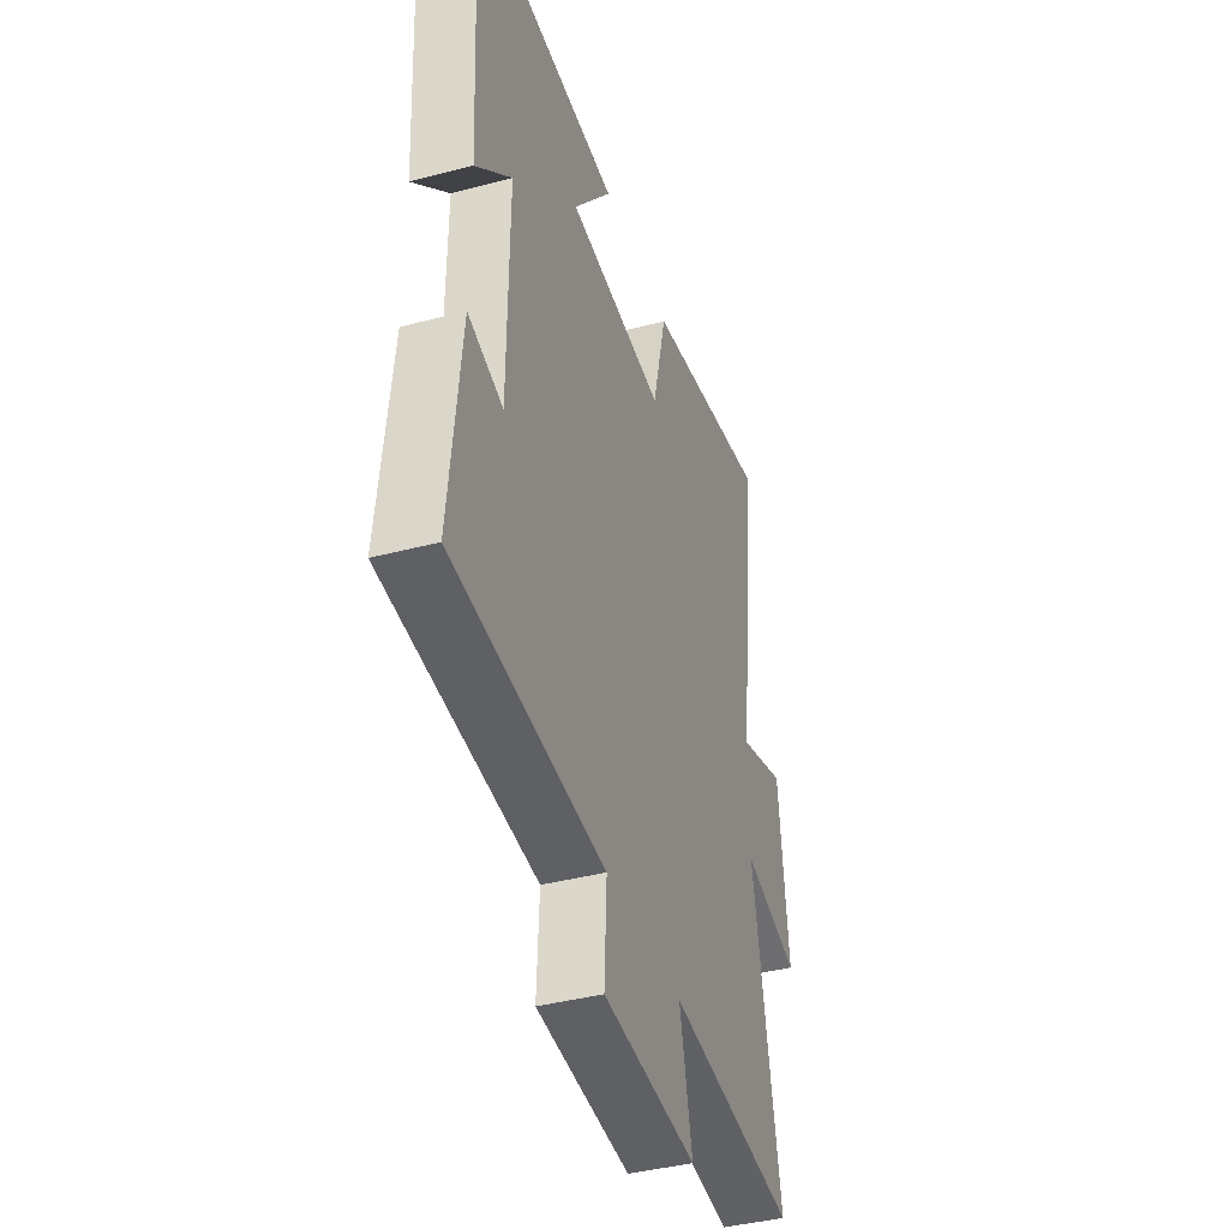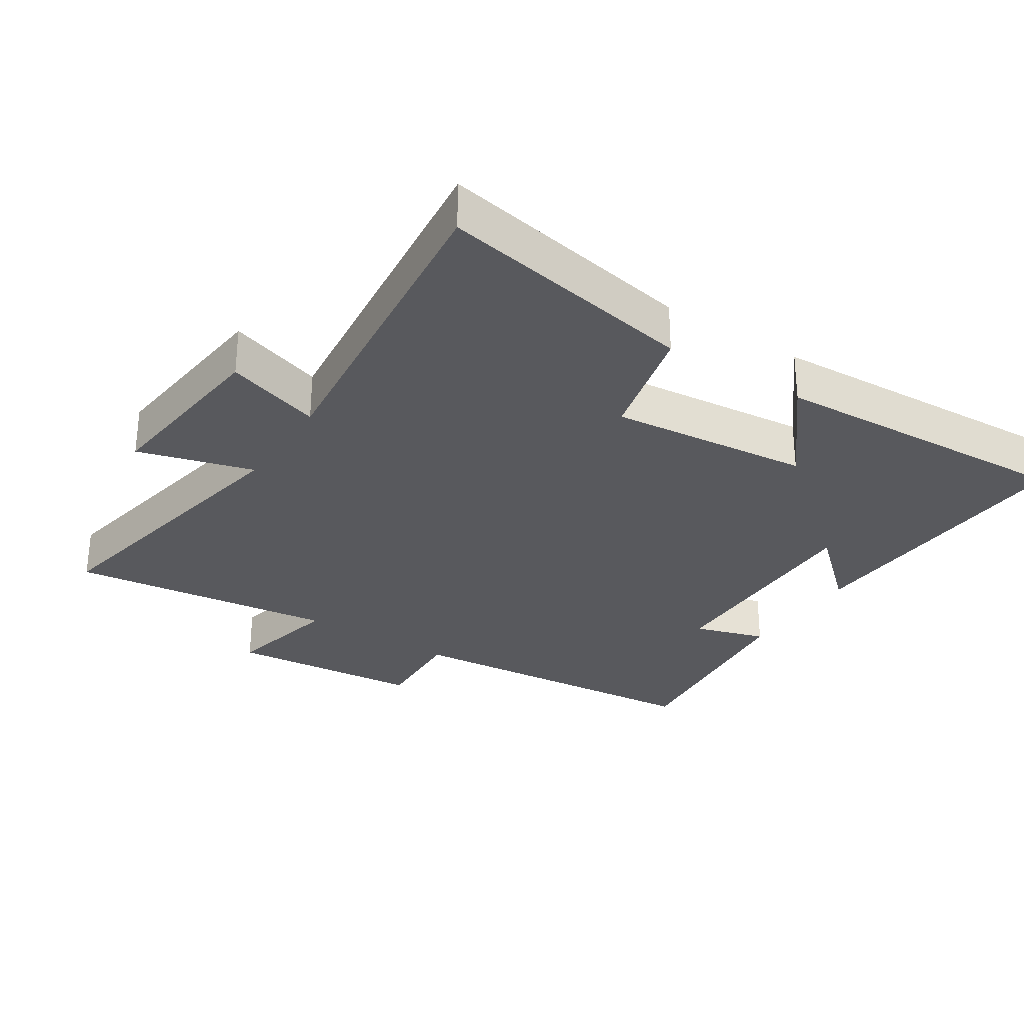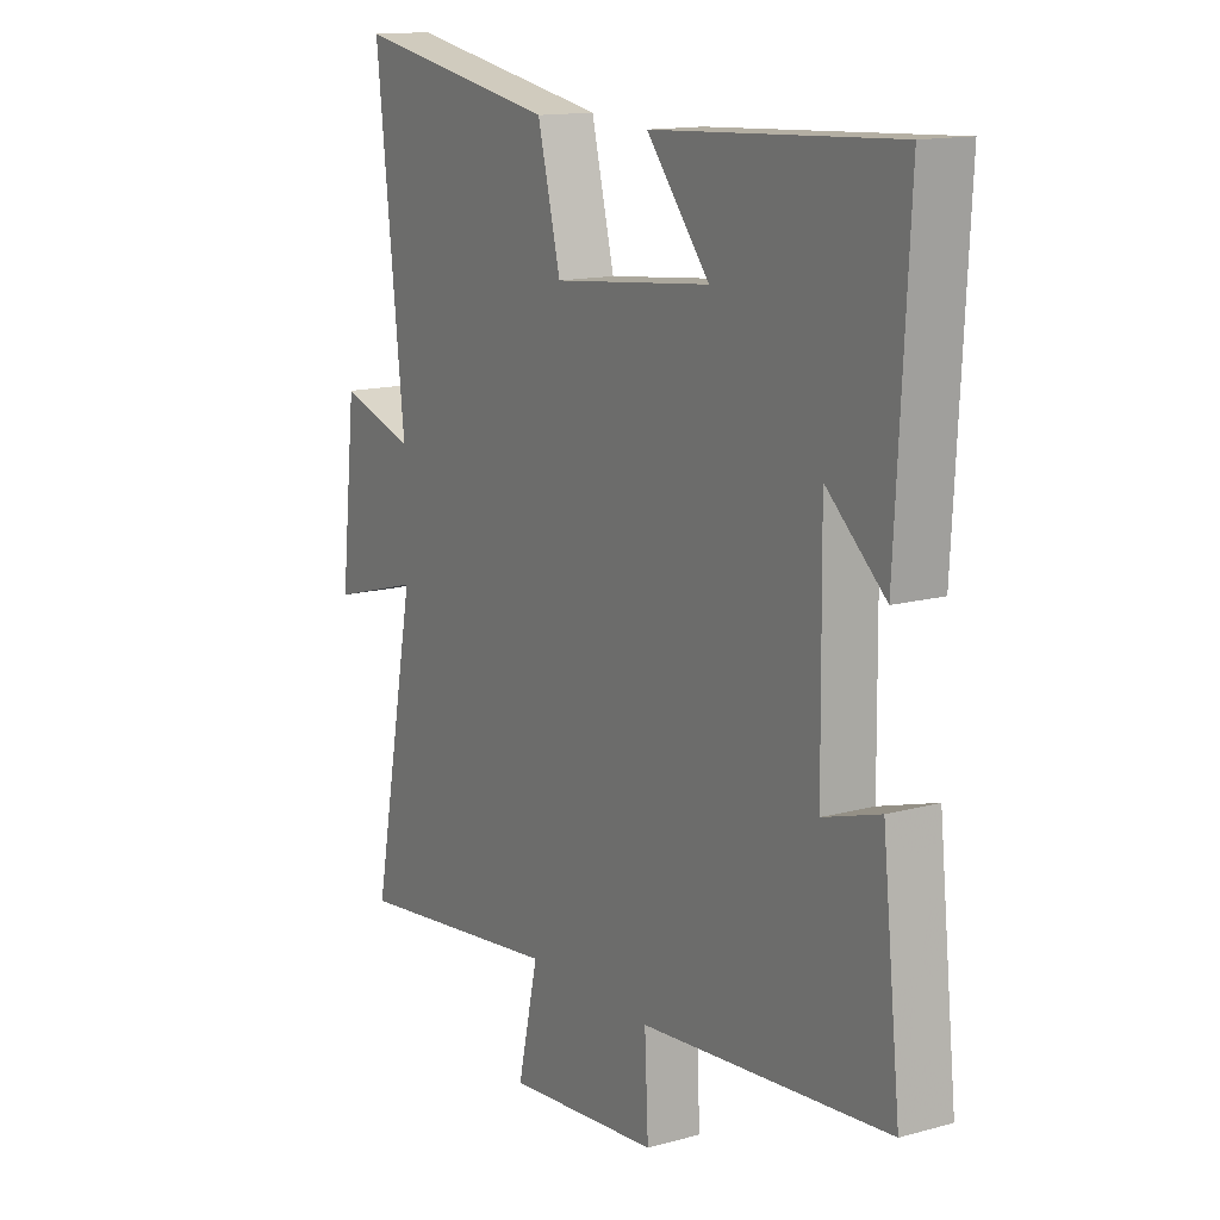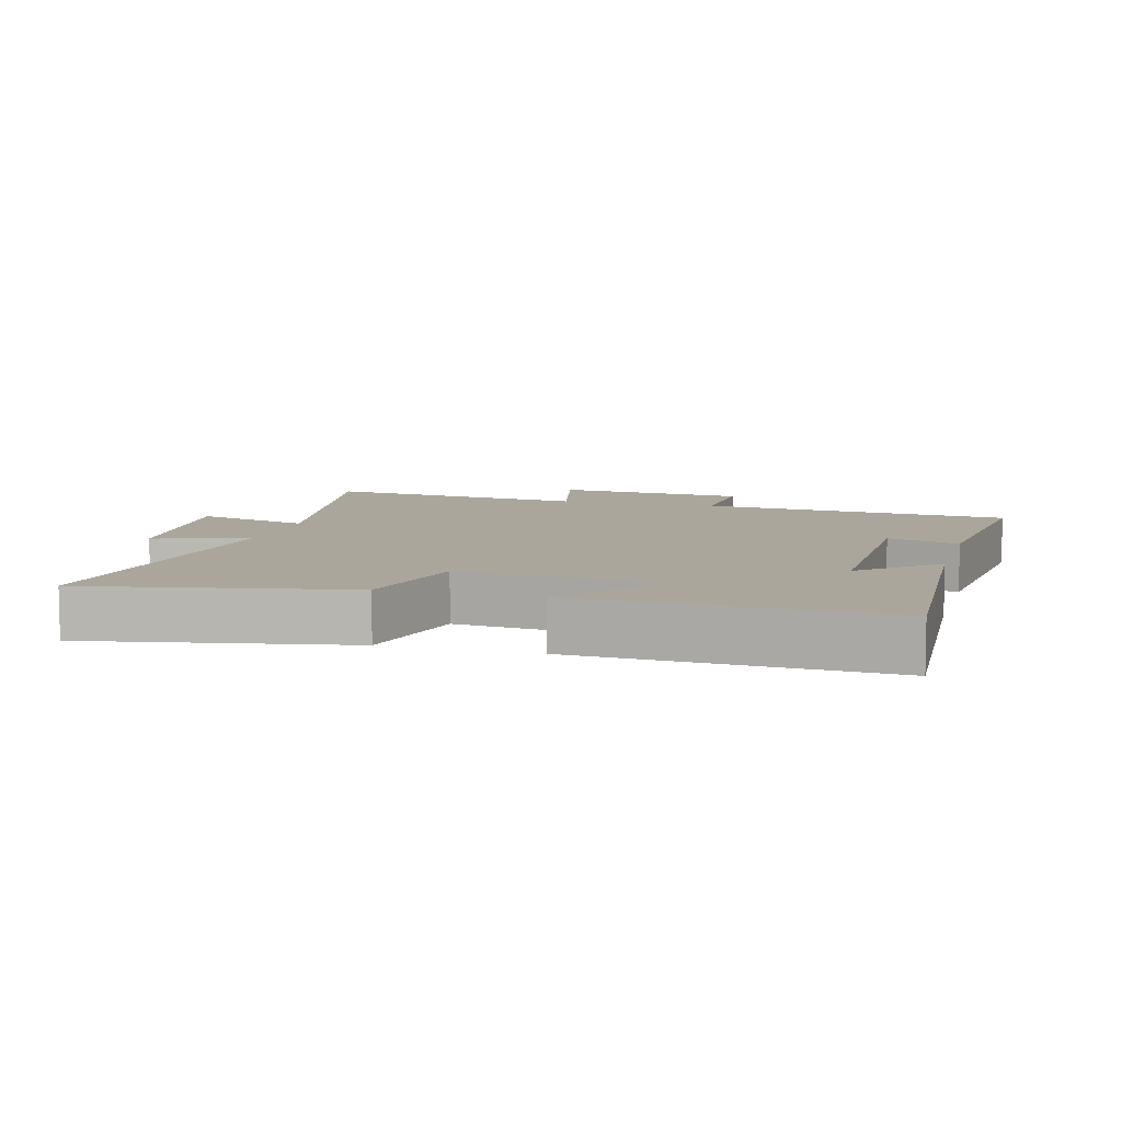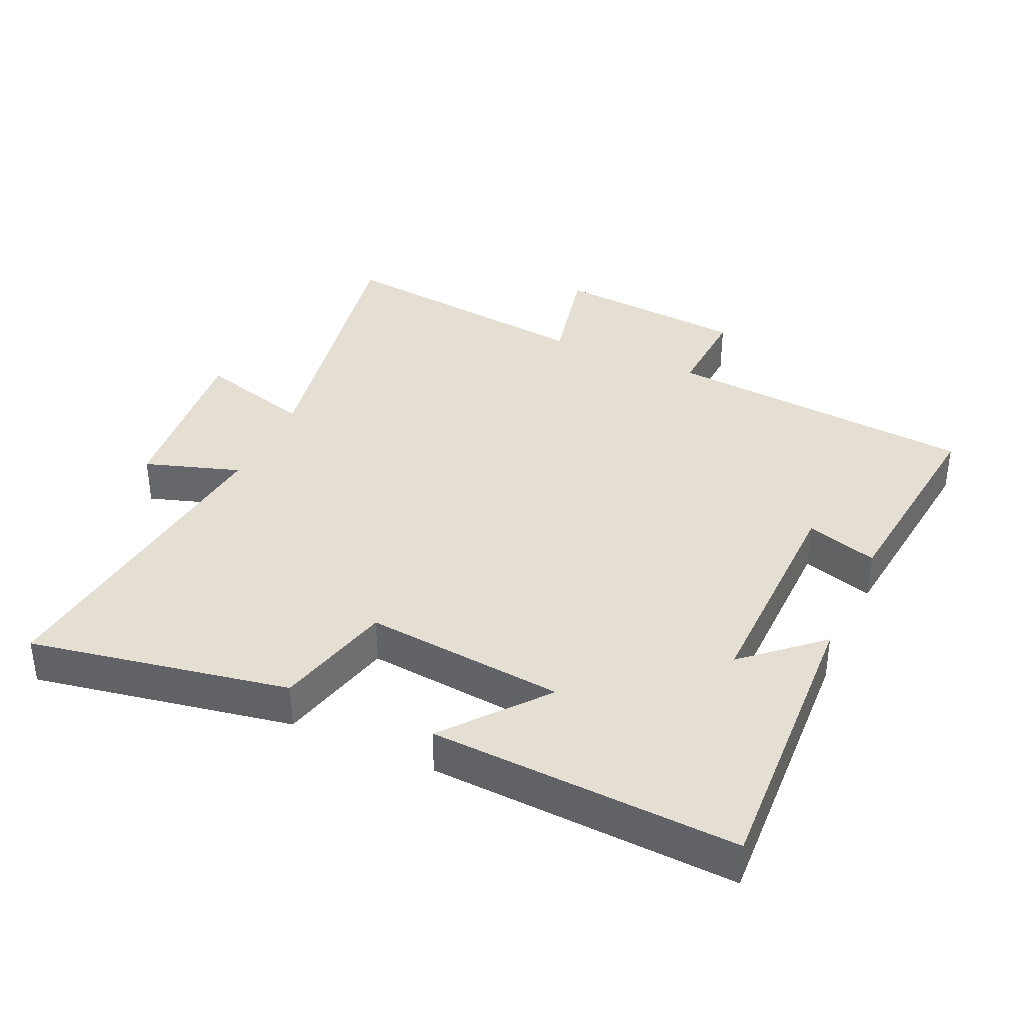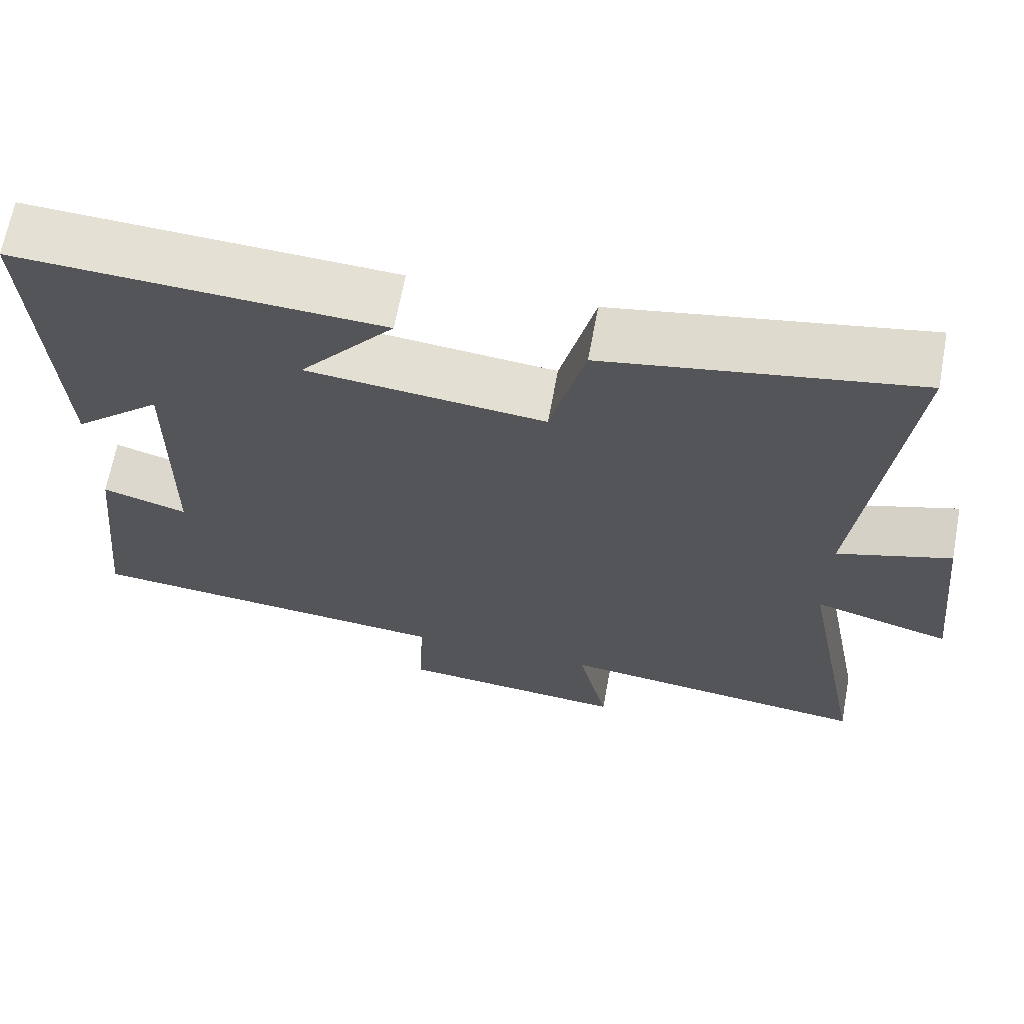
<metadata>
{"format":"obj","ext":"obj","renderer":"f3d","projection":"perspective","resolution":1024,"background":"white","views":[{"elev":-40.0,"azim":108.0,"up":"+Z"},{"elev":-29.9,"azim":-32.9,"up":"+Y"},{"elev":13.9,"azim":58.5,"up":"+Z"},{"elev":8.0,"azim":15.2,"up":"+Y"},{"elev":37.0,"azim":24.6,"up":"+Y"},{"elev":66.4,"azim":-169.5,"up":"+Z"}]}
</metadata>
<code>
v 0.524 0.07 0.523
v 0.5 0.07 0.079
v 0.388 0.07 0.18
v 0.392 0.07 -0.164
v 0.5 0.07 -0.131
v 0.535 0.07 -0.458
v 0.063 0.07 -0.5
v 0.07 0.07 -0.647
v -0.222 0.07 -0.673
v -0.183 0.07 -0.5
v -0.585 0.07 -0.548
v -0.5 0.07 -0.104
v -0.674 0.07 -0.153
v -0.644 0.07 0.121
v -0.5 0.07 0.074
v -0.555 0.07 0.572
v -0.164 0.07 0.5
v -0.12 0.07 0.321
v 0.182 0.07 0.351
v 0.062 0.07 0.5
v 0.524 0 0.523
v 0.5 0 0.079
v 0.388 0 0.18
v 0.392 0 -0.164
v 0.5 0 -0.131
v 0.535 0 -0.458
v 0.063 0 -0.5
v 0.07 0 -0.647
v -0.222 0 -0.673
v -0.183 0 -0.5
v -0.585 0 -0.548
v -0.5 0 -0.104
v -0.674 0 -0.153
v -0.644 0 0.121
v -0.5 0 0.074
v -0.555 0 0.572
v -0.164 0 0.5
v -0.12 0 0.321
v 0.182 0 0.351
v 0.062 0 0.5
f 19 20 1
f 15 16 17 18
f 15 18 19
f 12 13 14 15
f 12 15 19
f 10 11 12 19
f 7 8 9 10
f 4 5 6 7
f 3 4 7 10
f 1 2 3
f 1 3 10 19
f 21 40 39
f 38 37 36 35
f 39 38 35
f 35 34 33 32
f 39 35 32
f 39 32 31 30
f 30 29 28 27
f 27 26 25 24
f 30 27 24 23
f 23 22 21
f 39 30 23 21
f 1 21 22 2
f 2 22 23 3
f 3 23 24 4
f 4 24 25 5
f 5 25 26 6
f 6 26 27 7
f 7 27 28 8
f 8 28 29 9
f 9 29 30 10
f 10 30 31 11
f 11 31 32 12
f 12 32 33 13
f 13 33 34 14
f 14 34 35 15
f 15 35 36 16
f 16 36 37 17
f 17 37 38 18
f 18 38 39 19
f 19 39 40 20
f 20 40 21 1

</code>
